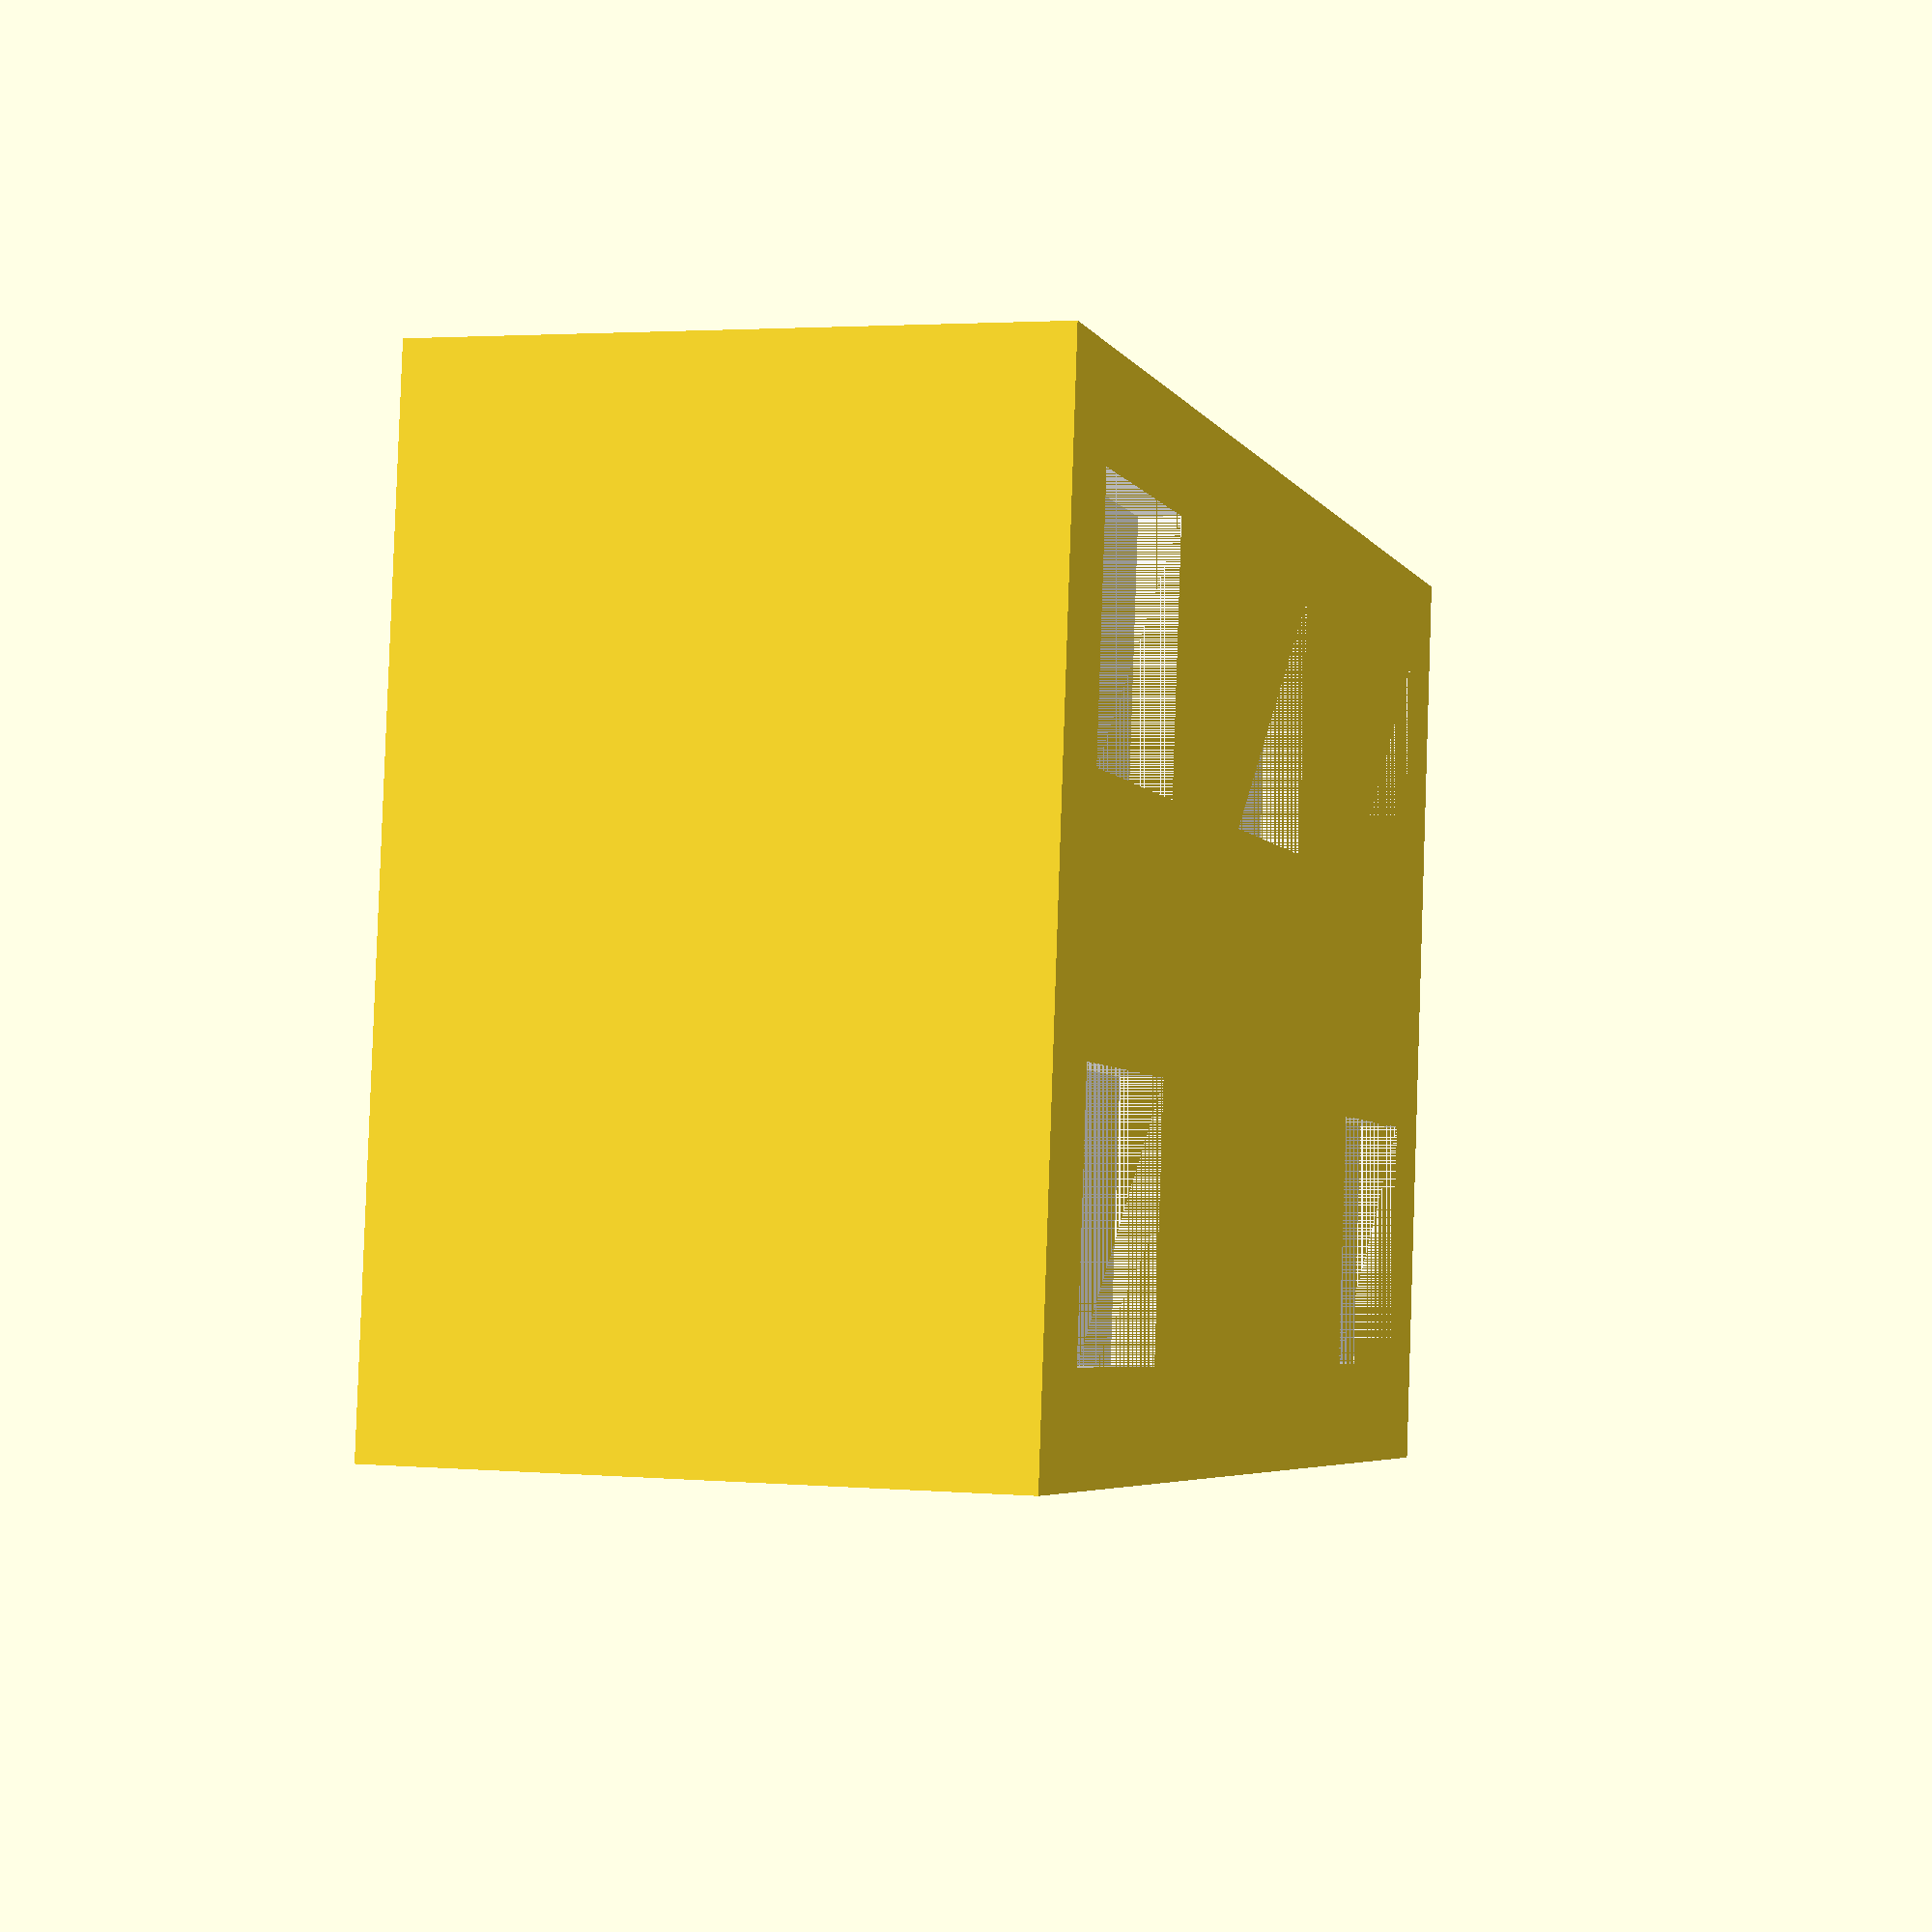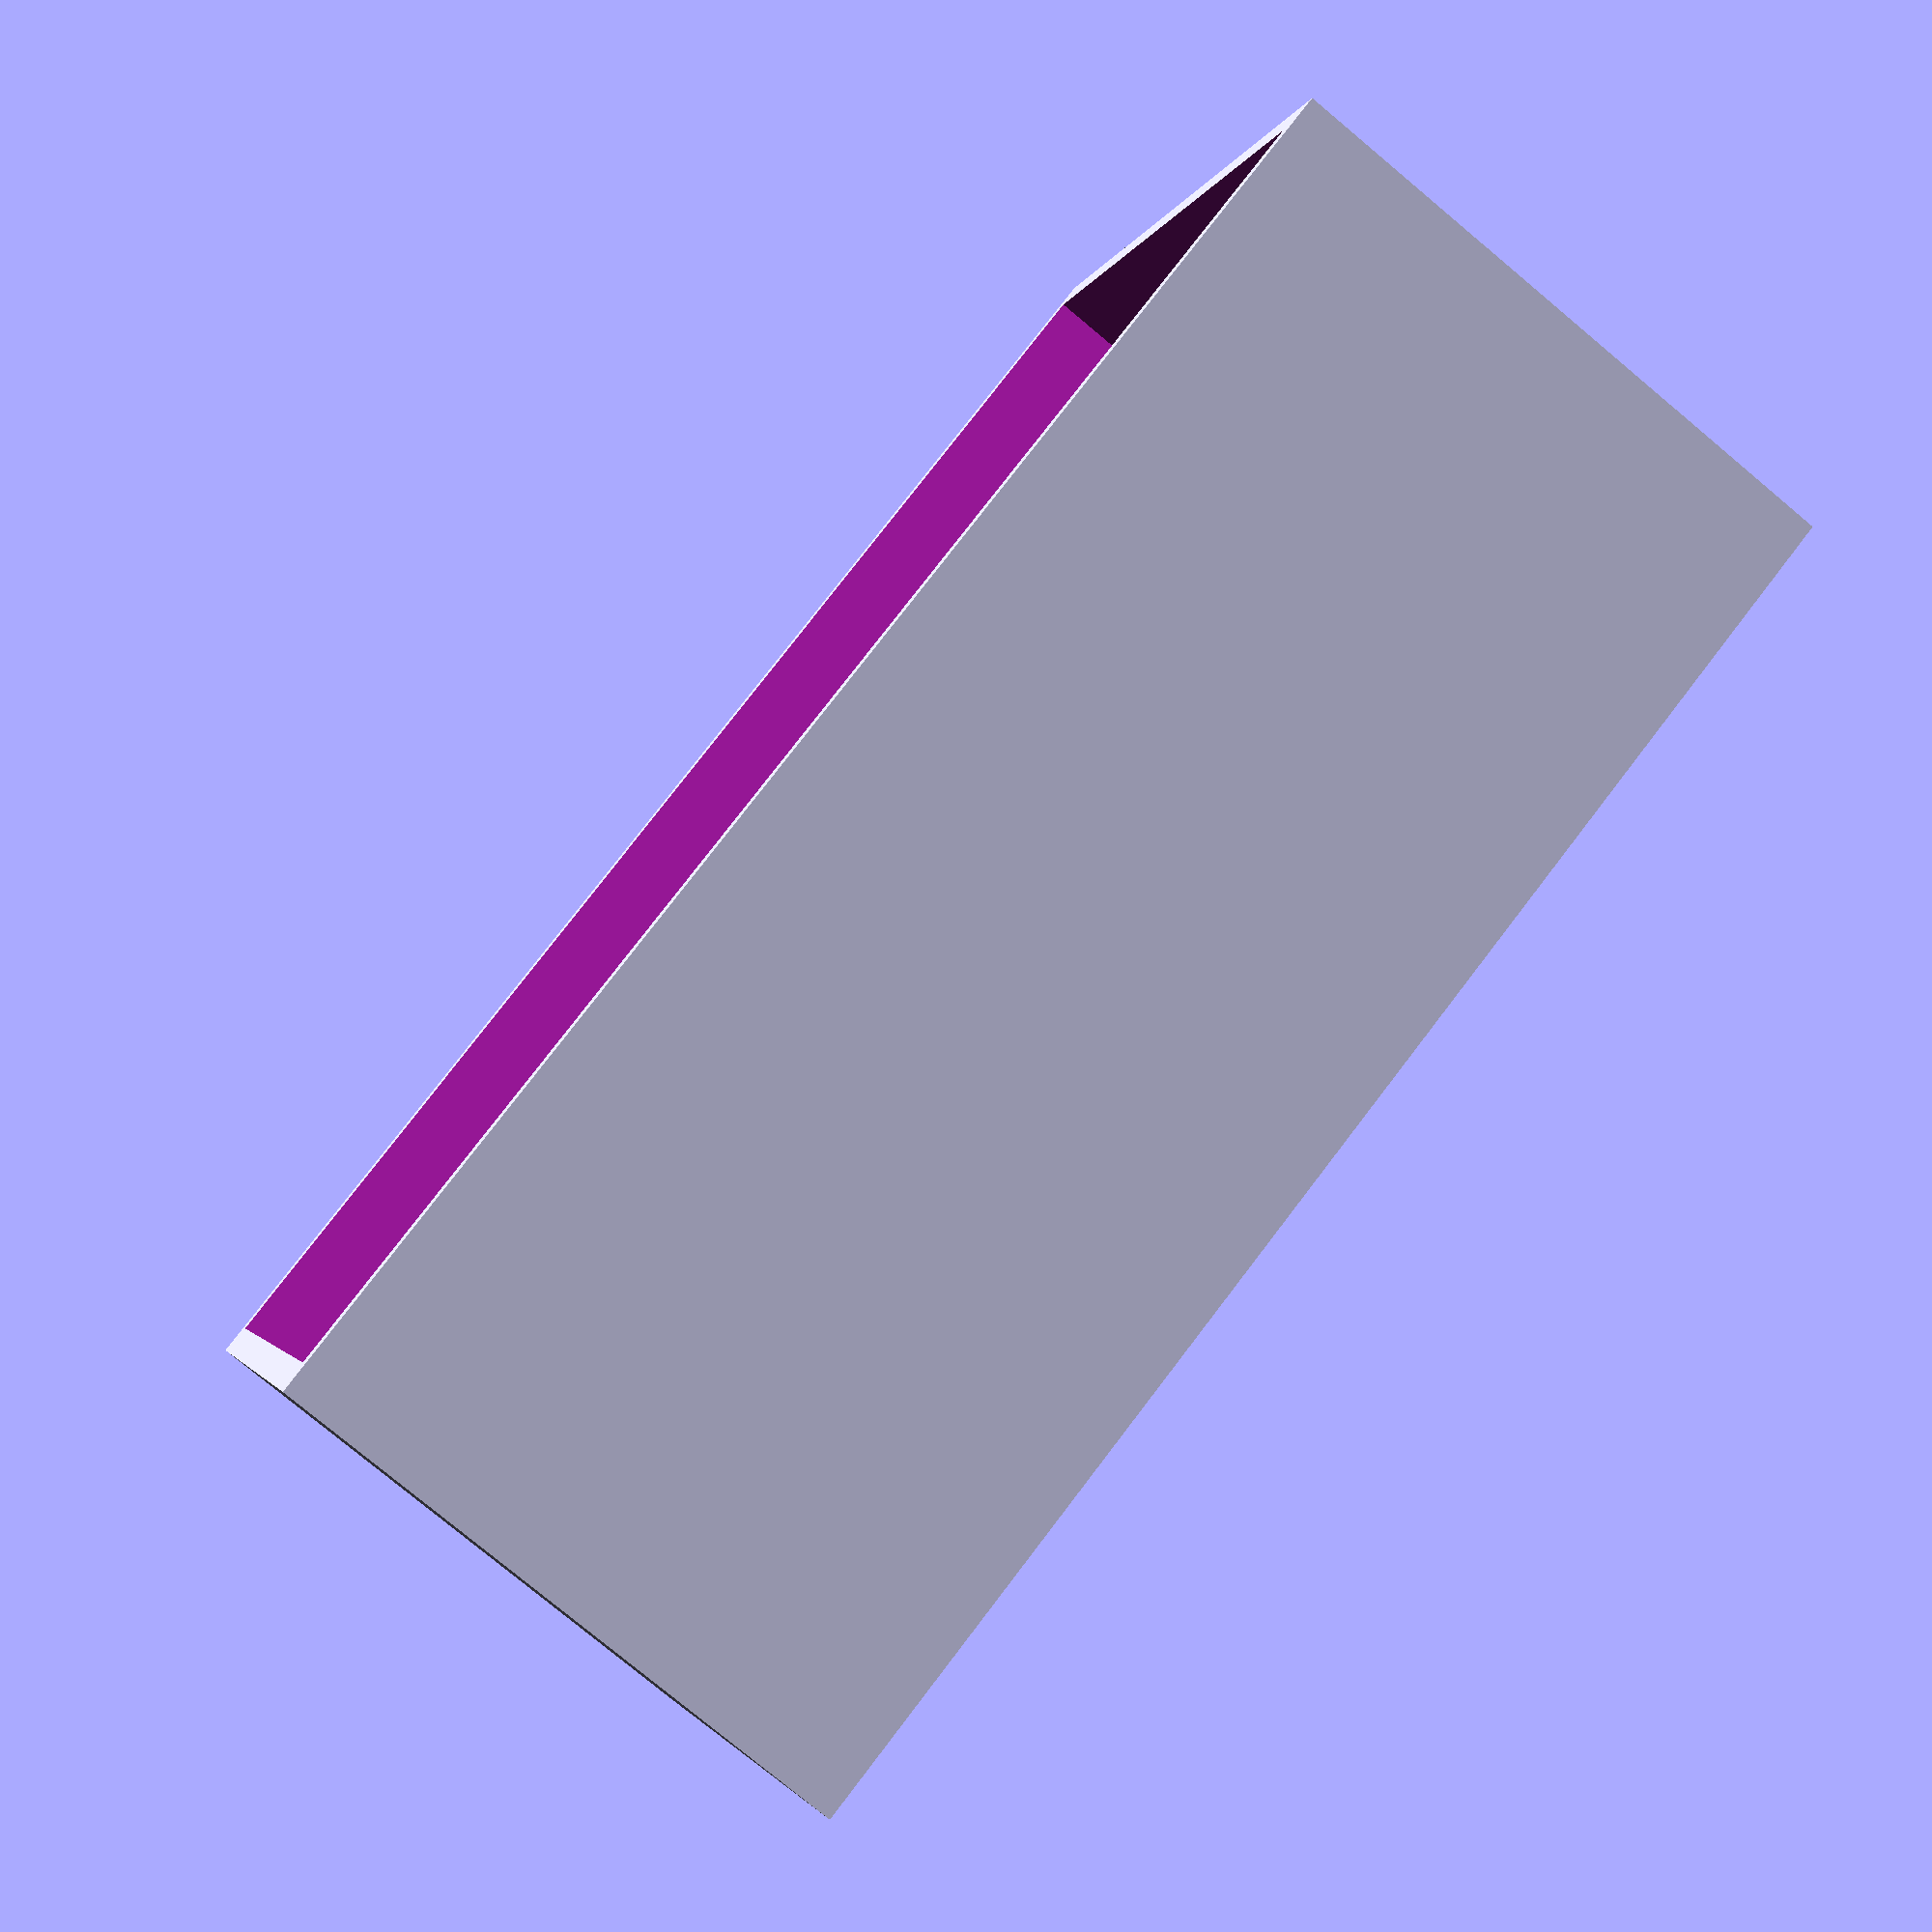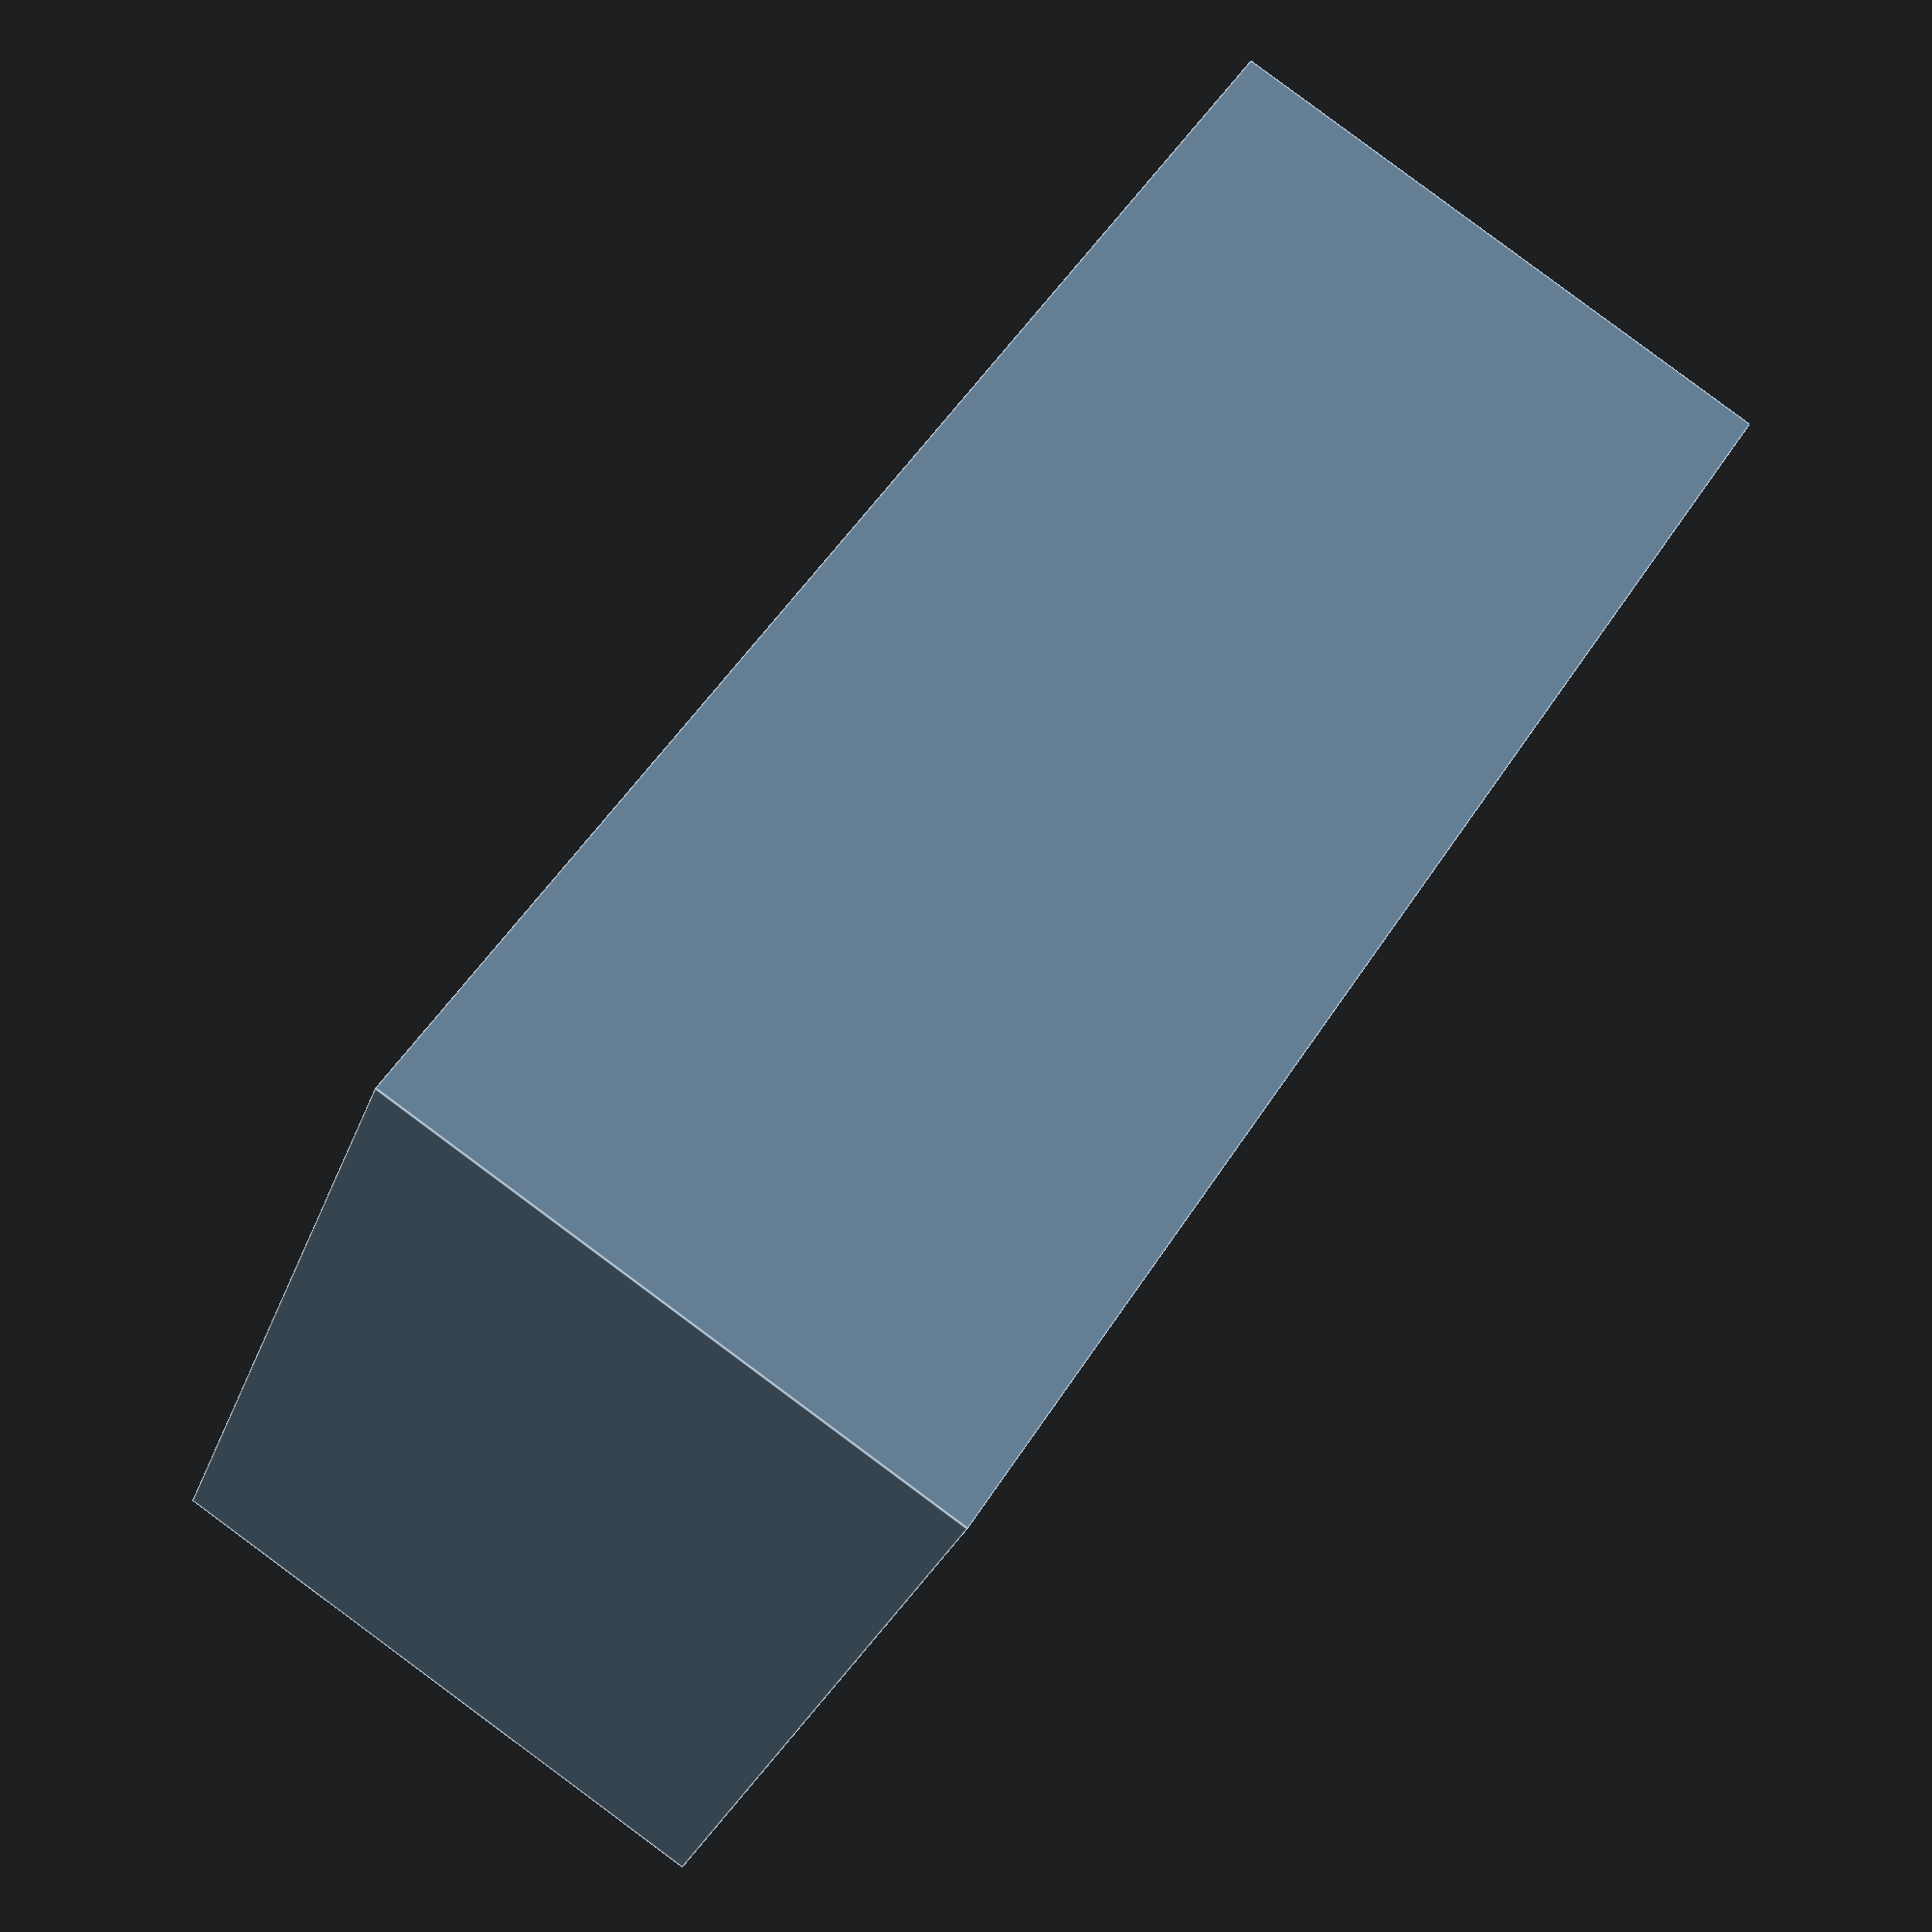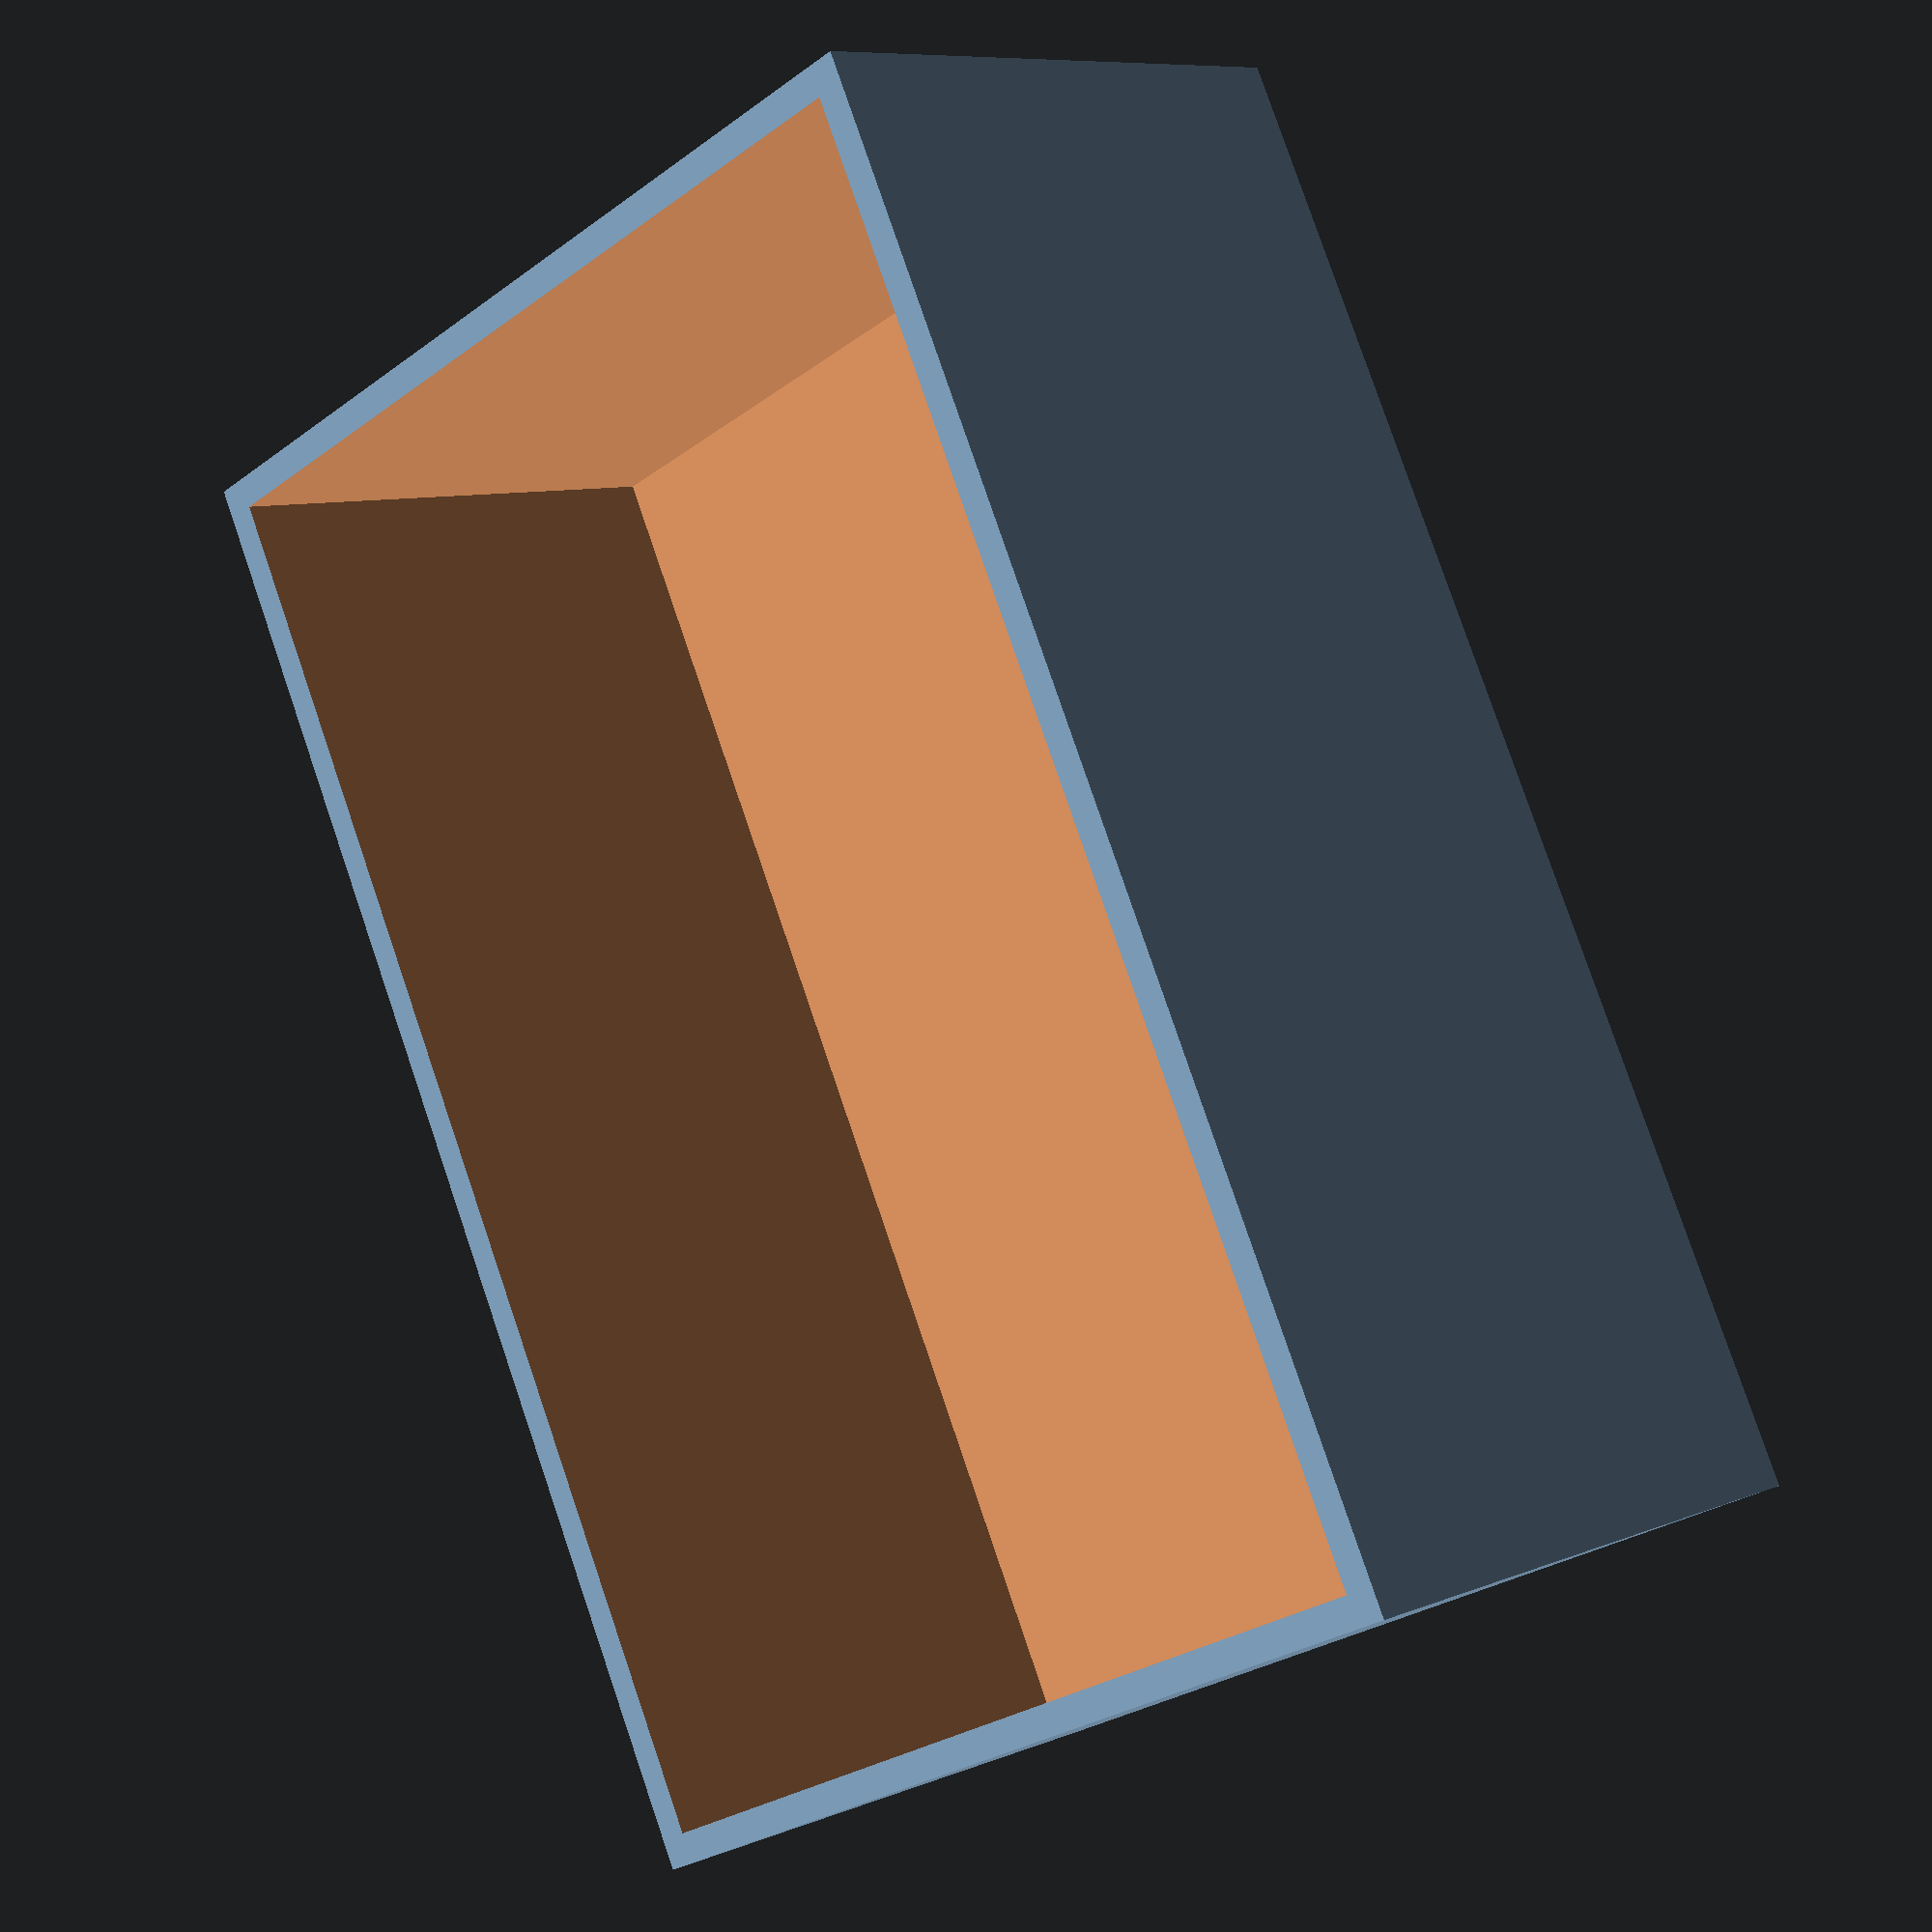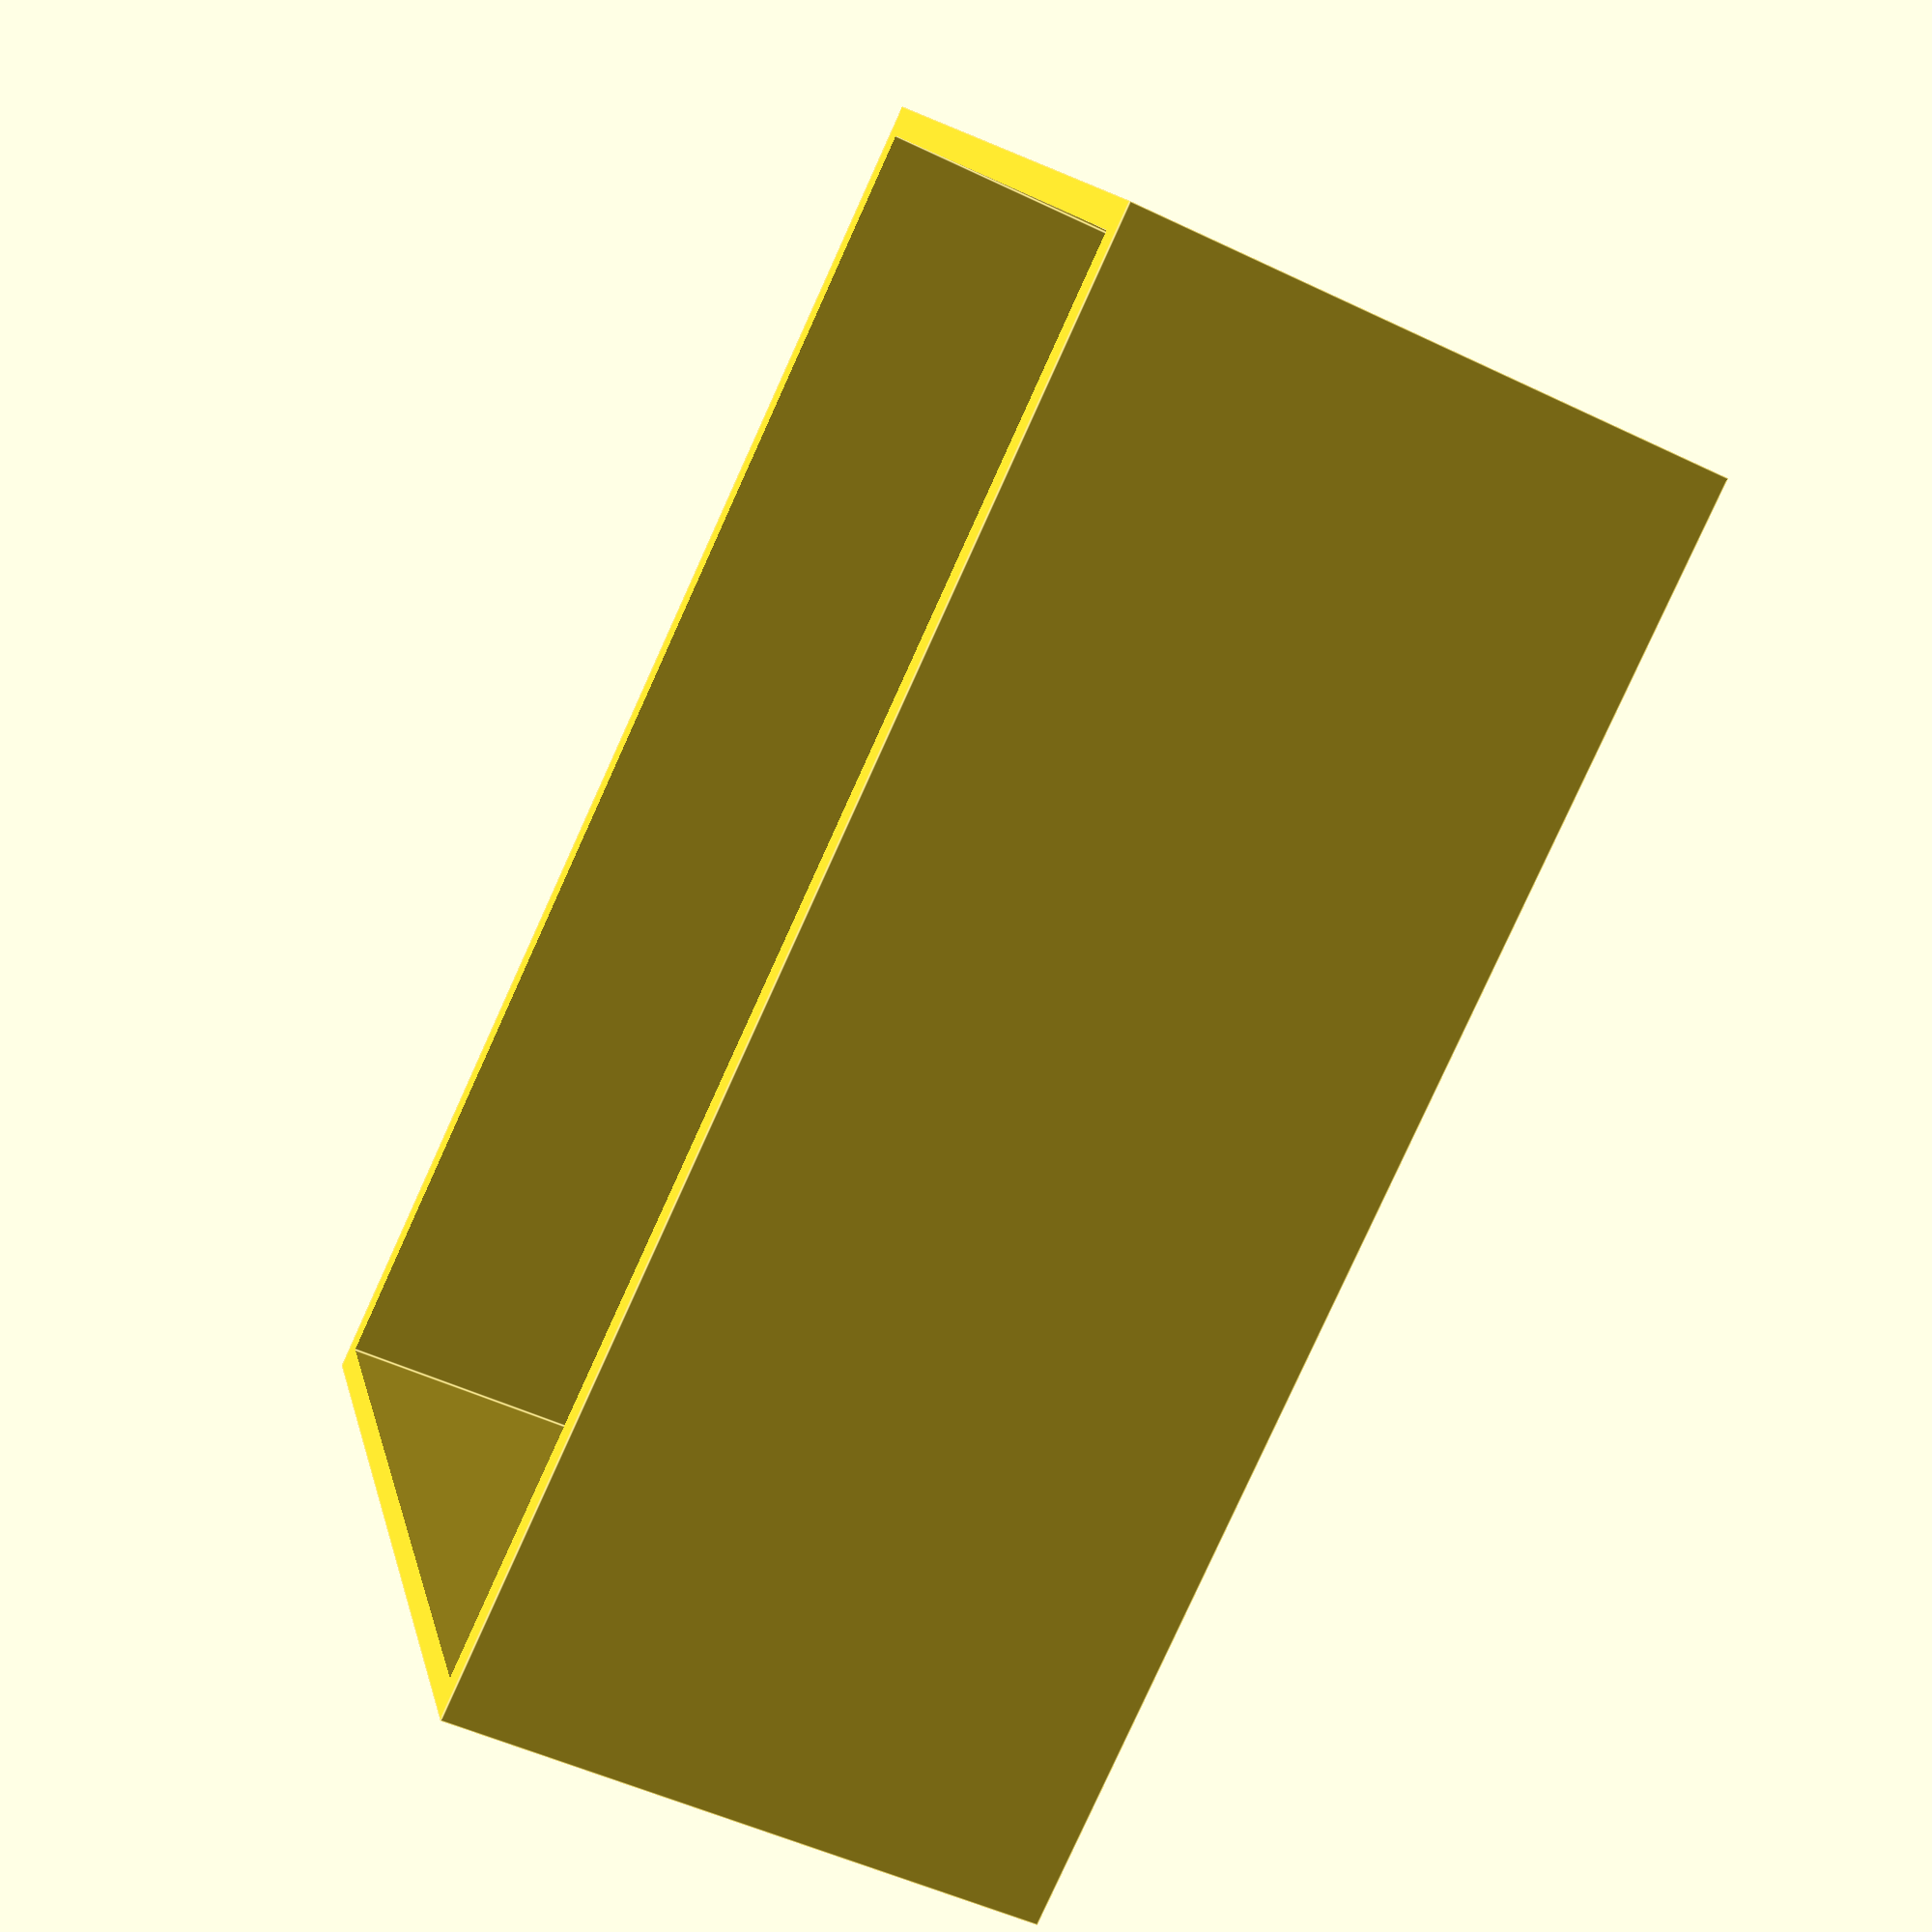
<openscad>
$fn = 32;

// The primary grid size
grid_size = 25;

bin_x = 2;
bin_y = 3;
bin_h = 30;
bin_border = 1.5;
bin_clearance = 1;
base_base = 1.2;
interface_height = 2;
interface_size = grid_size/2;
interface_play = 0.1;

total_base = base_base + interface_height;

module draw_bin() {
    difference() {
        cube( [ bin_x * grid_size - bin_clearance*2, bin_y*grid_size - bin_clearance*2, bin_h ] );
        translate( [bin_border, bin_border, total_base ] ) {
        cube( [ bin_x * grid_size - 2*bin_border - 2*bin_clearance, bin_y*grid_size - 2*bin_border - 2*bin_clearance, bin_h ] );
        }
    }
}

module draw_interface( x, y ) {
    x_pos = x * grid_size + (grid_size - interface_size)/2 - interface_play;
    y_pos = y * grid_size + (grid_size - interface_size)/2 - interface_play; 
    
    translate( [ x_pos, y_pos, 0 ] ) {
        color( "white" ) cube( [ interface_size + 2*interface_play, interface_size + 2*interface_play, interface_height] );
    }
}
  


 difference() {
     translate( [ bin_clearance, bin_clearance, 0 ] ) {
        draw_bin();
     }
        for ( i = [ 0:1:( bin_x - 1 ) ] ) {
            for ( j = [ 0:1:( bin_y - 1 ) ] ) {
                draw_interface( i, j );
            }
        }
 
}
</openscad>
<views>
elev=357.4 azim=83.2 roll=107.0 proj=p view=wireframe
elev=78.2 azim=251.8 roll=50.2 proj=p view=solid
elev=273.4 azim=119.2 roll=306.5 proj=p view=edges
elev=351.4 azim=334.0 roll=42.5 proj=p view=wireframe
elev=50.7 azim=242.8 roll=62.3 proj=p view=edges
</views>
